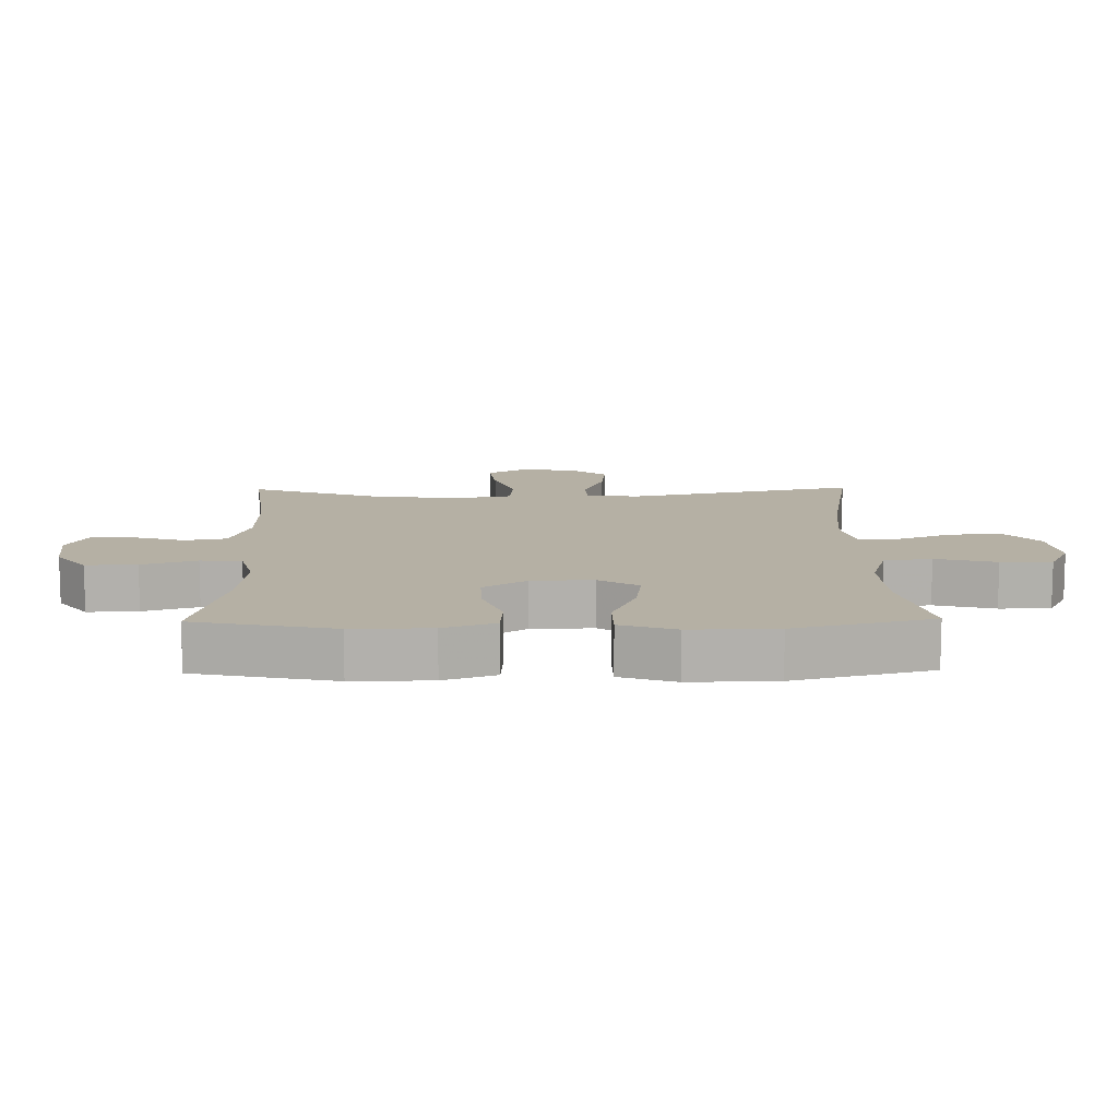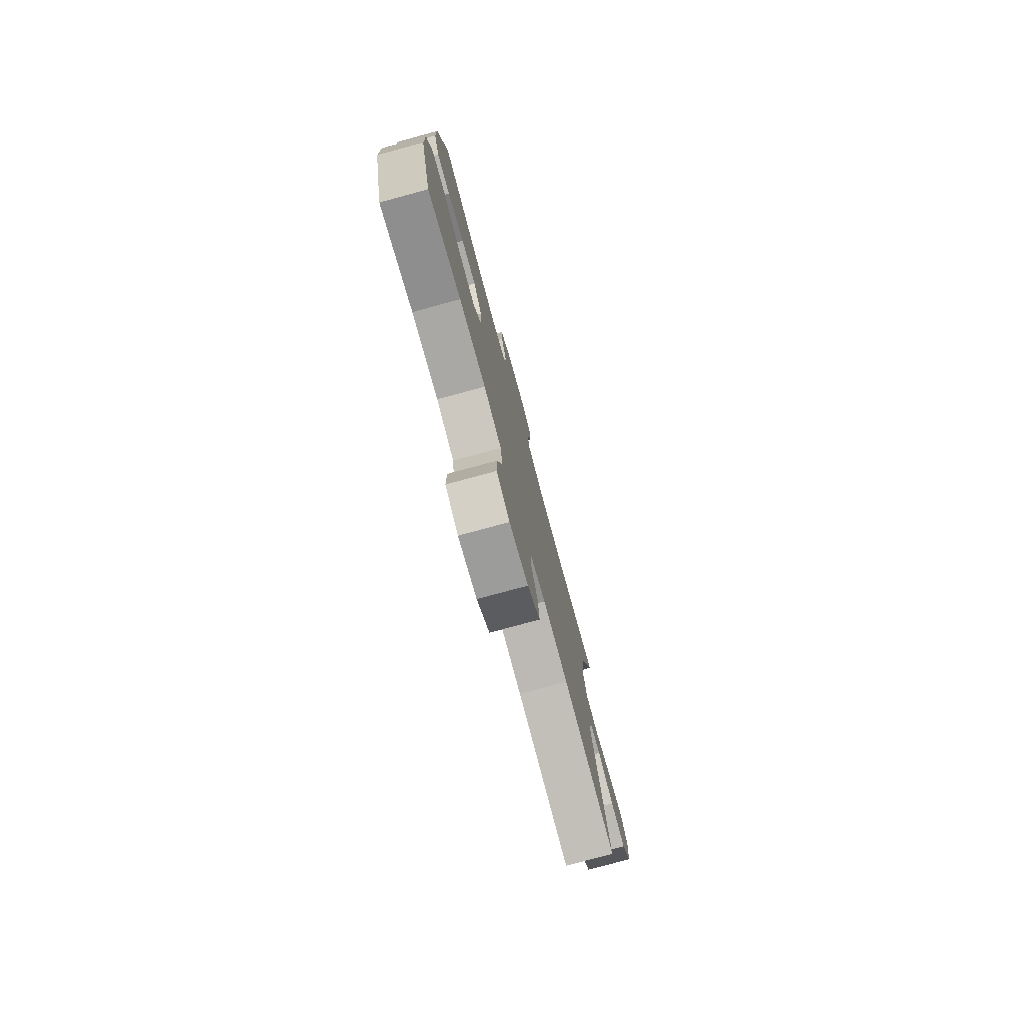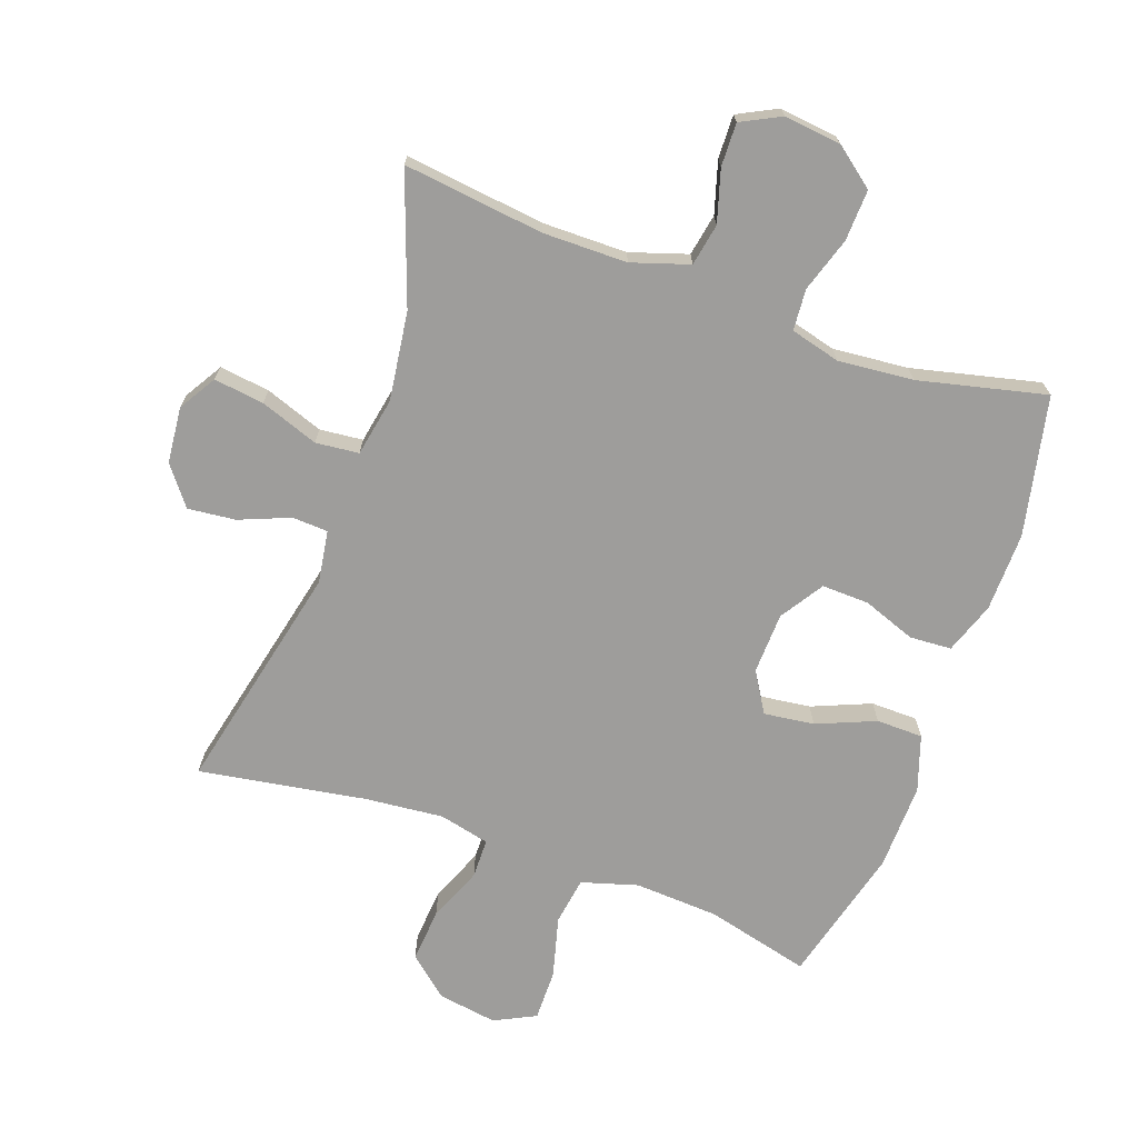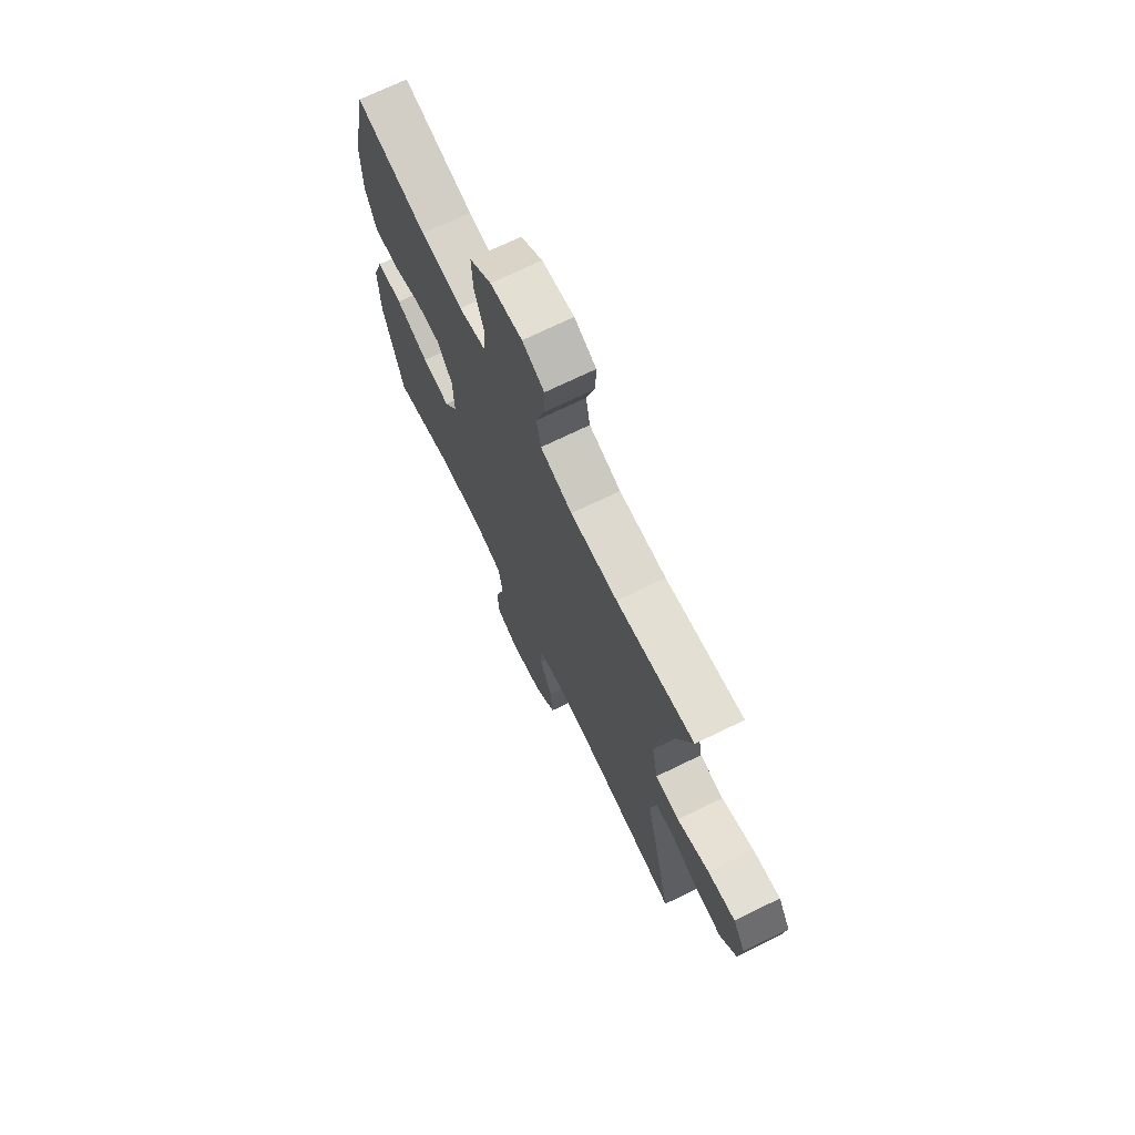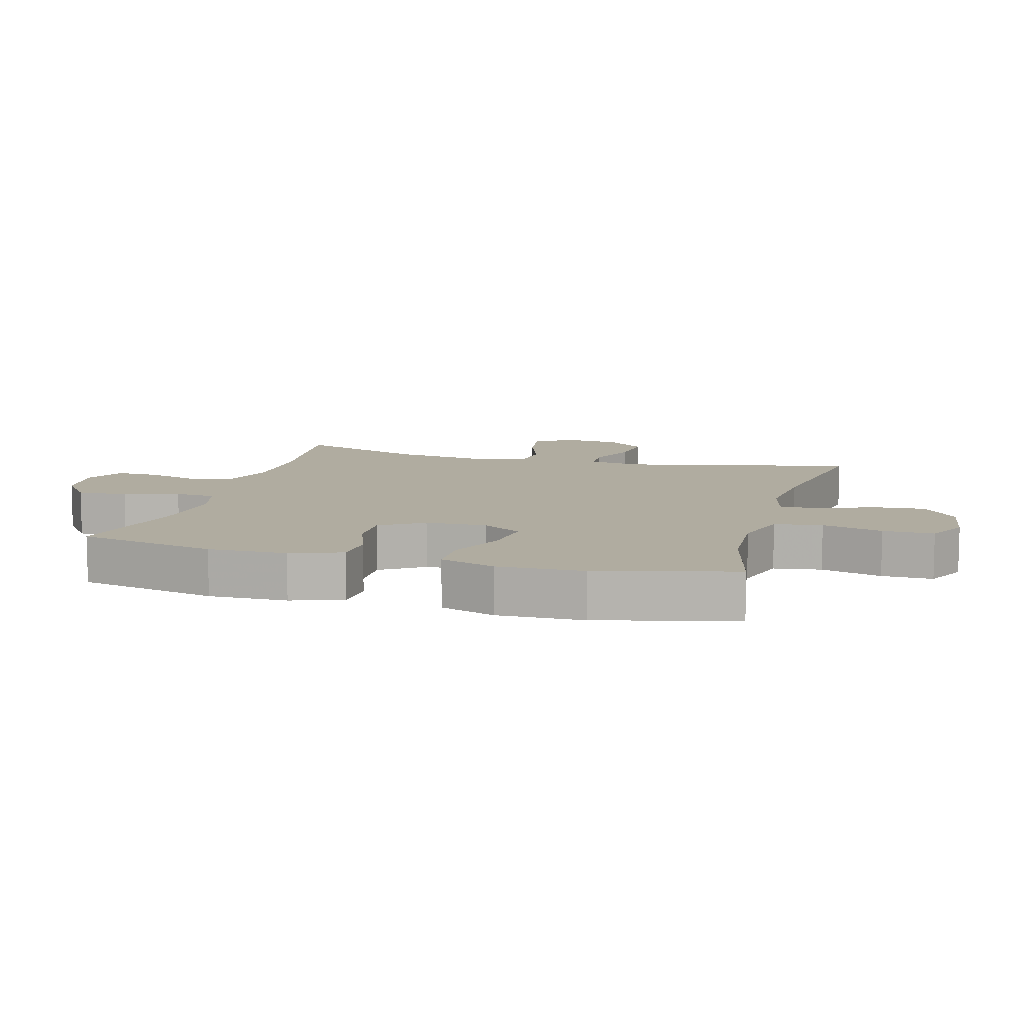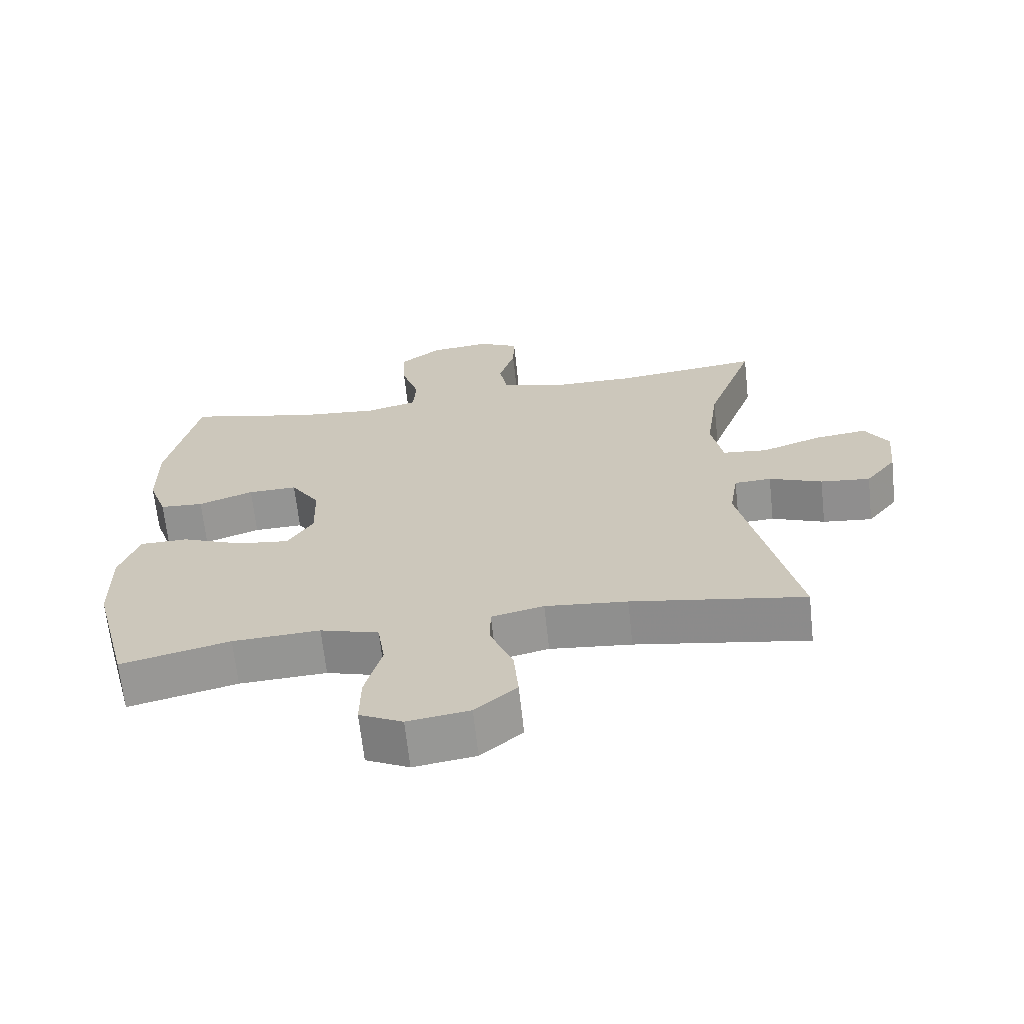
<metadata>
{"format":"obj","ext":"obj","renderer":"f3d","projection":"perspective","resolution":1024,"background":"white","views":[{"elev":11.6,"azim":89.0,"up":"+Y"},{"elev":-78.1,"azim":105.2,"up":"+Z"},{"elev":-70.6,"azim":-19.8,"up":"+Y"},{"elev":71.2,"azim":-116.0,"up":"+Z"},{"elev":9.9,"azim":105.5,"up":"+Y"},{"elev":-66.7,"azim":-173.8,"up":"+Z"}]}
</metadata>
<code>
v 0.5 0.07 -0.5
v 0.338 0.07 -0.46
v 0.208 0.07 -0.453
v 0.121 0.07 -0.479
v 0.11 0.07 -0.553
v 0.135 0.07 -0.647
v 0.136 0.07 -0.726
v 0.072 0.07 -0.758
v -0.02 0.07 -0.744
v -0.082 0.07 -0.691
v -0.075 0.07 -0.609
v -0.041 0.07 -0.524
v -0.042 0.07 -0.463
v -0.12 0.07 -0.445
v -0.242 0.07 -0.457
v -0.5 0.07 -0.5
v -0.42 0.07 -0.141
v -0.433 0.07 -0.06
v -0.488 0.07 -0.057
v -0.567 0.07 -0.089
v -0.641 0.07 -0.097
v -0.687 0.07 -0.038
v -0.696 0.07 0.049
v -0.661 0.07 0.107
v -0.583 0.07 0.097
v -0.493 0.07 0.065
v -0.426 0.07 0.072
v -0.409 0.07 0.163
v -0.428 0.07 0.3
v -0.5 0.07 0.5
v -0.283 0.07 0.474
v -0.152 0.07 0.475
v -0.063 0.07 0.504
v -0.051 0.07 0.569
v -0.075 0.07 0.649
v -0.077 0.07 0.716
v -0.016 0.07 0.747
v 0.073 0.07 0.737
v 0.134 0.07 0.69
v 0.131 0.07 0.611
v 0.104 0.07 0.526
v 0.109 0.07 0.462
v 0.186 0.07 0.442
v 0.303 0.07 0.453
v 0.5 0.07 0.5
v 0.546 0.07 0.284
v 0.544 0.07 0.162
v 0.516 0.07 0.082
v 0.451 0.07 0.078
v 0.369 0.07 0.108
v 0.296 0.07 0.11
v 0.253 0.07 0.043
v 0.25 0.07 -0.052
v 0.288 0.07 -0.114
v 0.366 0.07 -0.104
v 0.457 0.07 -0.066
v 0.529 0.07 -0.067
v 0.558 0.07 -0.153
v 0.555 0.07 -0.287
v 0.5 0 -0.5
v 0.338 0 -0.46
v 0.208 0 -0.453
v 0.121 0 -0.479
v 0.11 0 -0.553
v 0.135 0 -0.647
v 0.136 0 -0.726
v 0.072 0 -0.758
v -0.02 0 -0.744
v -0.082 0 -0.691
v -0.075 0 -0.609
v -0.041 0 -0.524
v -0.042 0 -0.463
v -0.12 0 -0.445
v -0.242 0 -0.457
v -0.5 0 -0.5
v -0.42 0 -0.141
v -0.433 0 -0.06
v -0.488 0 -0.057
v -0.567 0 -0.089
v -0.641 0 -0.097
v -0.687 0 -0.038
v -0.696 0 0.049
v -0.661 0 0.107
v -0.583 0 0.097
v -0.493 0 0.065
v -0.426 0 0.072
v -0.409 0 0.163
v -0.428 0 0.3
v -0.5 0 0.5
v -0.283 0 0.474
v -0.152 0 0.475
v -0.063 0 0.504
v -0.051 0 0.569
v -0.075 0 0.649
v -0.077 0 0.716
v -0.016 0 0.747
v 0.073 0 0.737
v 0.134 0 0.69
v 0.131 0 0.611
v 0.104 0 0.526
v 0.109 0 0.462
v 0.186 0 0.442
v 0.303 0 0.453
v 0.5 0 0.5
v 0.546 0 0.284
v 0.544 0 0.162
v 0.516 0 0.082
v 0.451 0 0.078
v 0.369 0 0.108
v 0.296 0 0.11
v 0.253 0 0.043
v 0.25 0 -0.052
v 0.288 0 -0.114
v 0.366 0 -0.104
v 0.457 0 -0.066
v 0.529 0 -0.067
v 0.558 0 -0.153
v 0.555 0 -0.287
f 59 1 2
f 58 59 2
f 57 58 2
f 56 57 2
f 55 56 2
f 54 55 2 3
f 53 54 3 4
f 52 53 4
f 48 49 50
f 47 48 50
f 46 47 50
f 45 46 50
f 44 45 50
f 43 44 50 51
f 42 43 51 52
f 39 40 41
f 38 39 41
f 37 38 41
f 36 37 41
f 35 36 41
f 34 35 41
f 33 34 41 42
f 42 52 4
f 33 42 4
f 32 33 4
f 29 30 31
f 32 4 5
f 31 32 5
f 29 31 5
f 28 29 5
f 24 25 26
f 23 24 26
f 22 23 26
f 21 22 26
f 20 21 26
f 19 20 26
f 18 19 26 27
f 27 28 5
f 18 27 5
f 17 18 5
f 10 11 12
f 9 10 12
f 8 9 12
f 7 8 12
f 6 7 12
f 5 6 12
f 5 12 13
f 17 5 13
f 15 16 17
f 14 15 17
f 13 14 17
f 61 60 118
f 61 118 117
f 61 117 116
f 61 116 115
f 61 115 114
f 62 61 114 113
f 63 62 113 112
f 63 112 111
f 109 108 107
f 109 107 106
f 109 106 105
f 109 105 104
f 109 104 103
f 110 109 103 102
f 111 110 102 101
f 100 99 98
f 100 98 97
f 100 97 96
f 100 96 95
f 100 95 94
f 100 94 93
f 101 100 93 92
f 63 111 101
f 63 101 92
f 63 92 91
f 90 89 88
f 64 63 91
f 64 91 90
f 64 90 88
f 64 88 87
f 85 84 83
f 85 83 82
f 85 82 81
f 85 81 80
f 85 80 79
f 85 79 78
f 86 85 78 77
f 64 87 86
f 64 86 77
f 64 77 76
f 71 70 69
f 71 69 68
f 71 68 67
f 71 67 66
f 71 66 65
f 71 65 64
f 72 71 64
f 72 64 76
f 76 75 74
f 76 74 73
f 76 73 72
f 1 60 61 2
f 2 61 62 3
f 3 62 63 4
f 4 63 64 5
f 5 64 65 6
f 6 65 66 7
f 7 66 67 8
f 8 67 68 9
f 9 68 69 10
f 10 69 70 11
f 11 70 71 12
f 12 71 72 13
f 13 72 73 14
f 14 73 74 15
f 15 74 75 16
f 16 75 76 17
f 17 76 77 18
f 18 77 78 19
f 19 78 79 20
f 20 79 80 21
f 21 80 81 22
f 22 81 82 23
f 23 82 83 24
f 24 83 84 25
f 25 84 85 26
f 26 85 86 27
f 27 86 87 28
f 28 87 88 29
f 29 88 89 30
f 30 89 90 31
f 31 90 91 32
f 32 91 92 33
f 33 92 93 34
f 34 93 94 35
f 35 94 95 36
f 36 95 96 37
f 37 96 97 38
f 38 97 98 39
f 39 98 99 40
f 40 99 100 41
f 41 100 101 42
f 42 101 102 43
f 43 102 103 44
f 44 103 104 45
f 45 104 105 46
f 46 105 106 47
f 47 106 107 48
f 48 107 108 49
f 49 108 109 50
f 50 109 110 51
f 51 110 111 52
f 52 111 112 53
f 53 112 113 54
f 54 113 114 55
f 55 114 115 56
f 56 115 116 57
f 57 116 117 58
f 58 117 118 59
f 59 118 60 1

</code>
